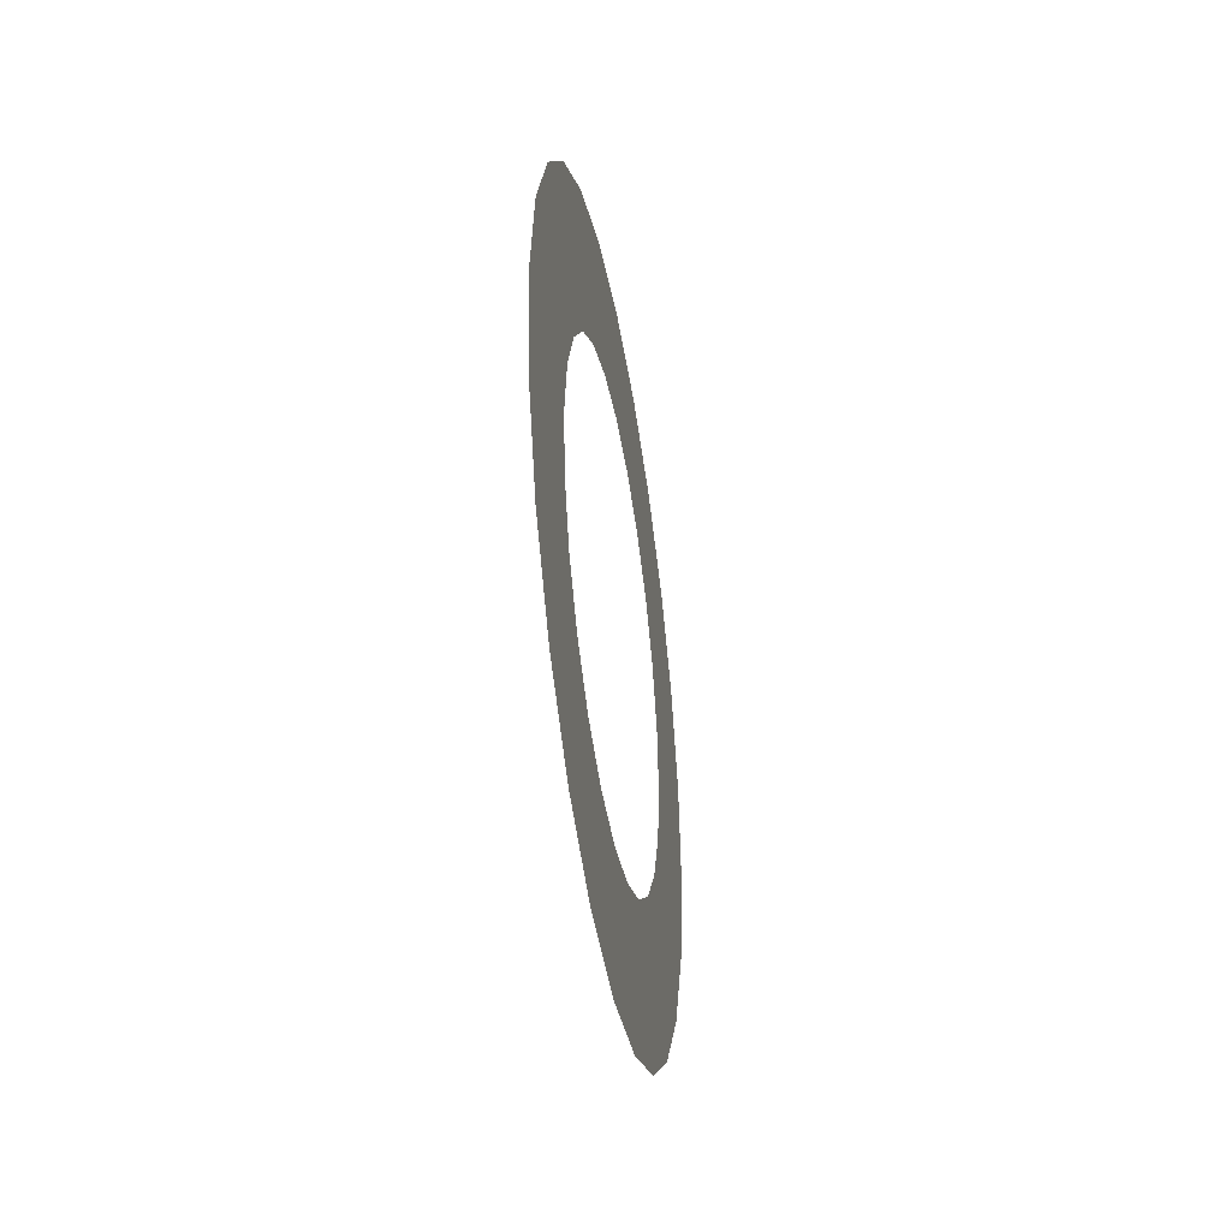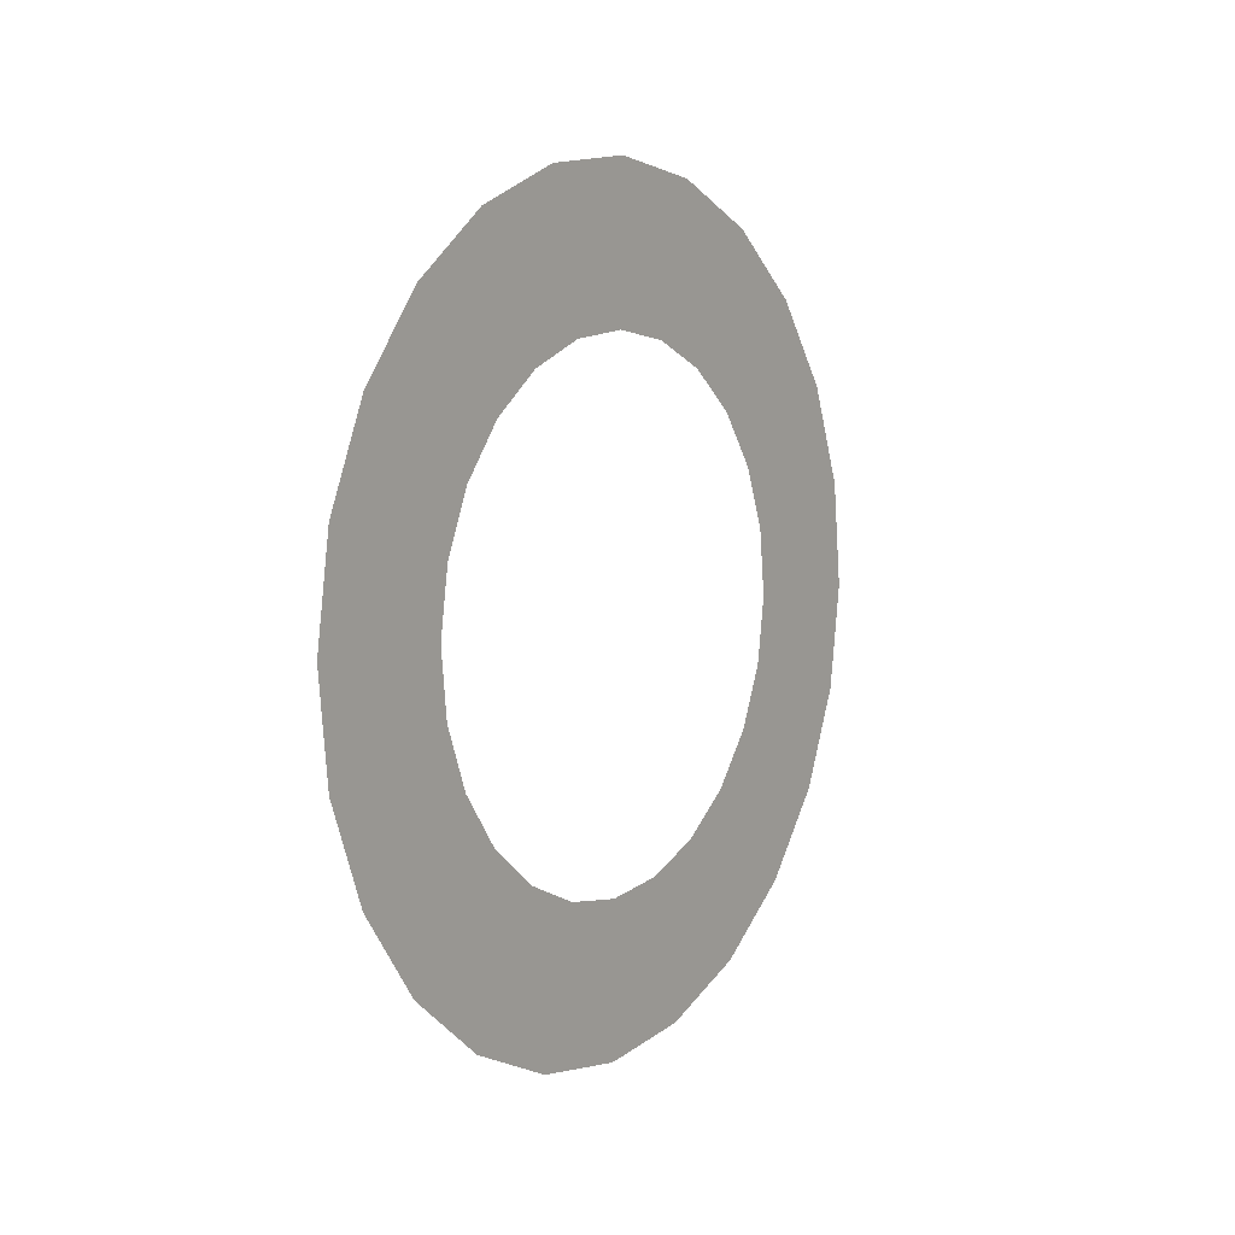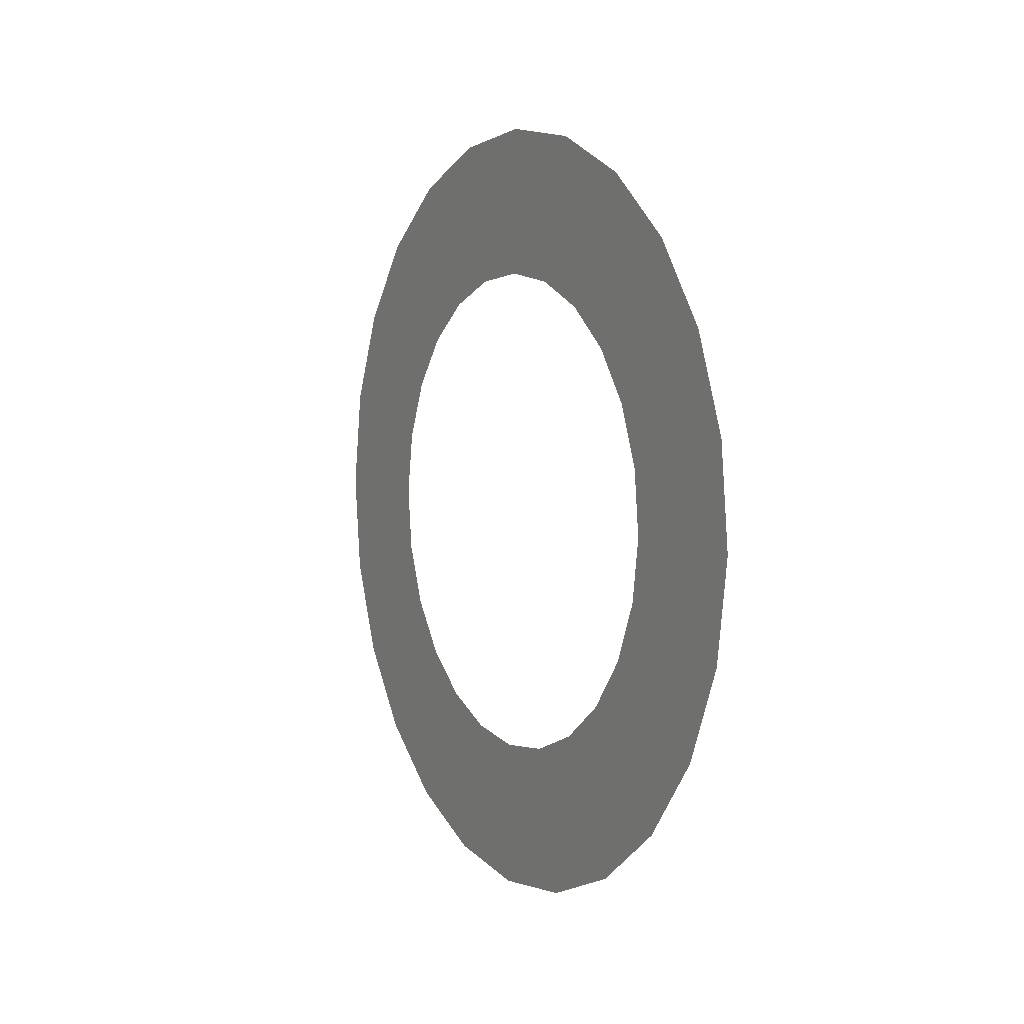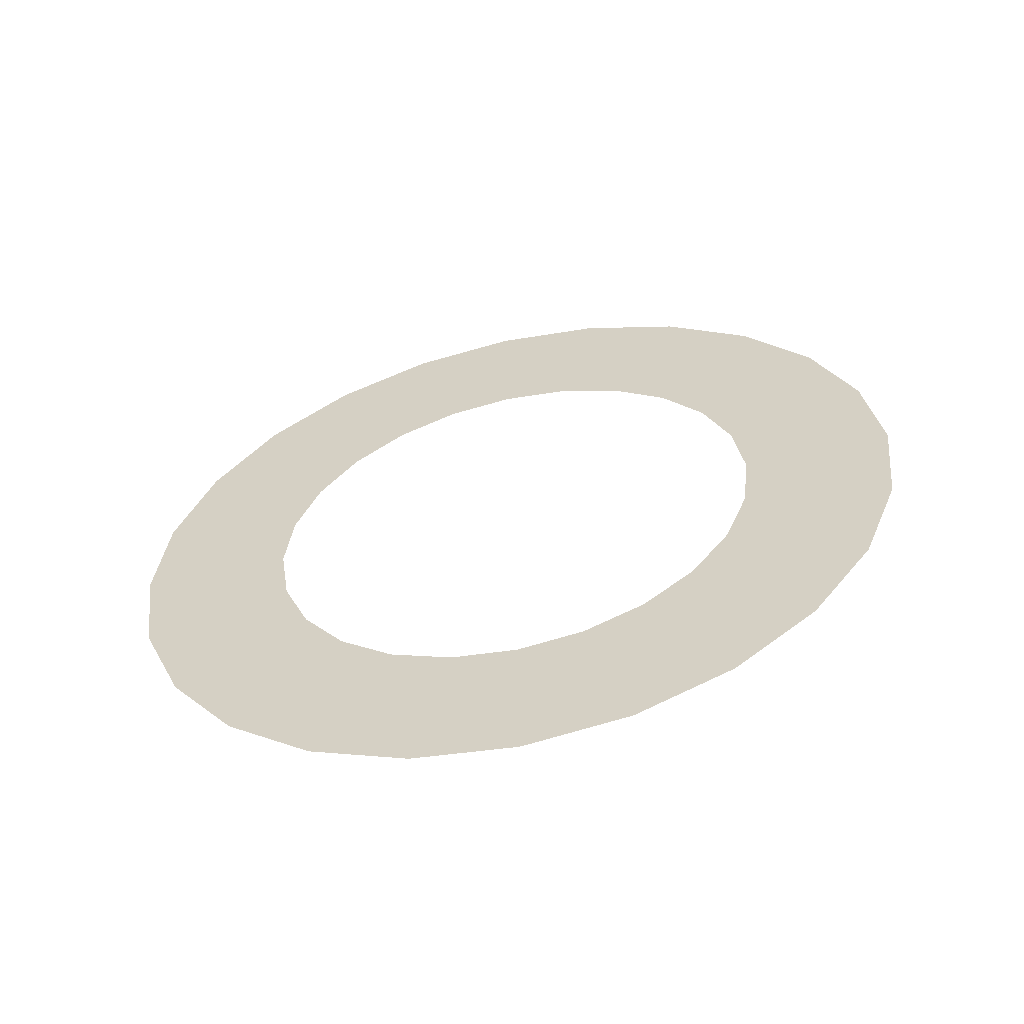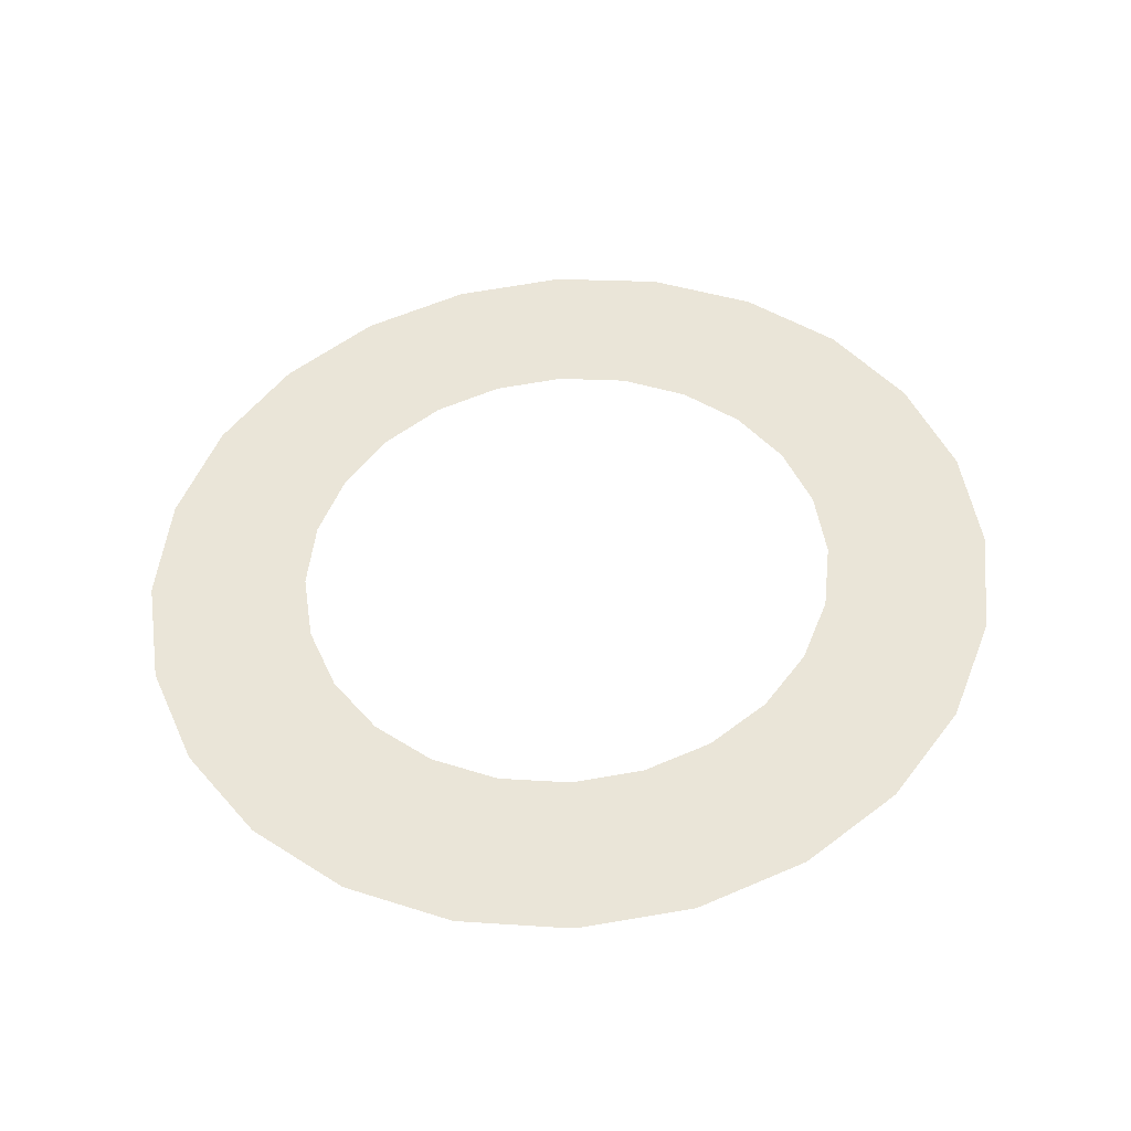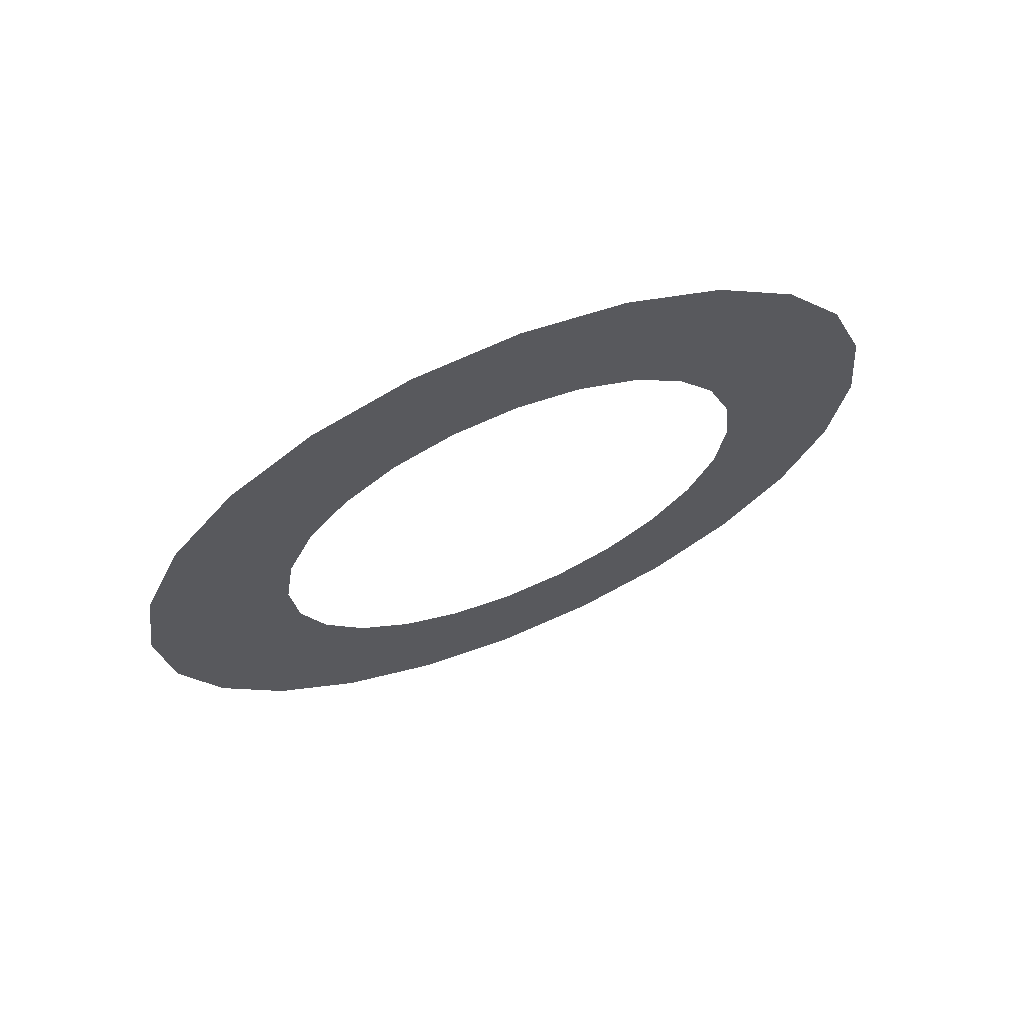
<metadata>
{"format":"obj","ext":"obj","renderer":"f3d","projection":"perspective","resolution":1024,"background":"white","views":[{"elev":-40.8,"azim":-170.5,"up":"+Y"},{"elev":7.1,"azim":-146.0,"up":"+Z"},{"elev":5.0,"azim":-28.7,"up":"+Y"},{"elev":-58.2,"azim":102.8,"up":"+Z"},{"elev":-39.9,"azim":93.9,"up":"+Z"},{"elev":67.3,"azim":-112.3,"up":"+Y"}]}
</metadata>
<code>
o #ID3817
v 0.9441 0.008338 -0.3334
v 0.9441 0.008869 -0.3334
v 0.9441 -0.002139 -0.3322
v 0.9441 0.01953 -0.3318
v 0.9441 -0.007231 -0.3302
v 0.9441 -0.01232 -0.3282
v 0.9441 0.02954 -0.3274
v 0.9441 -0.02113 -0.3218
v 0.9441 0.03807 -0.3205
v 0.9441 0.008403 -0.3178
v 0.9441 0.007831 -0.3177
v 0.9441 0.006583 -0.3176
v 0.9441 0.004997 -0.3174
v 0.9441 0.001591 -0.317
v 0.9441 -0.001602 -0.3158
v 0.9441 -0.004794 -0.3145
v 0.9441 -0.02796 -0.3132
v 0.9441 -0.01032 -0.3105
v 0.9441 -0.0146 -0.3051
v 0.9441 -0.03235 -0.3032
v 0.9441 -0.01735 -0.2989
v 0.9441 -0.034 -0.2924
v 0.9441 -0.01839 -0.2921
v 0.9441 -0.01763 -0.2853
v 0.9441 -0.0328 -0.2815
v 0.9441 -0.01514 -0.2789
v 0.9441 -0.01108 -0.2734
v 0.9441 -0.02882 -0.2714
v 0.9441 -0.005732 -0.2691
v 0.9441 0.000544 -0.2663
v 0.9441 0.00732 -0.2653
v 0.9441 -0.02235 -0.2625
v 0.9441 0.01518 -0.3168
v 0.9441 0.02145 -0.314
v 0.9441 0.04455 -0.3117
v 0.9441 0.02681 -0.3097
v 0.9441 0.03087 -0.3042
v 0.9441 0.04852 -0.3015
v 0.9441 0.03336 -0.2978
v 0.9441 0.03411 -0.291
v 0.9441 0.04972 -0.2907
v 0.9441 0.03308 -0.2842
v 0.9441 0.04807 -0.2799
v 0.9441 0.04761 -0.2788
v 0.9441 0.03032 -0.2779
v 0.9441 0.02604 -0.2726
v 0.9441 0.04368 -0.2699
v 0.9441 0.04323 -0.2693
v 0.9441 0.02052 -0.2685
v 0.9441 0.01413 -0.266
v 0.9441 0.03685 -0.2613
v 0.9441 -0.01382 -0.2557
v 0.9441 0.02805 -0.2549
v 0.9441 -0.003808 -0.2513
v 0.9441 0.01786 -0.2509
v 0.9441 0.006998 -0.2497
f 1 2 3
f 3 2 1
f 2 4 3
f 3 4 2
f 3 4 5
f 5 4 3
f 5 4 6
f 6 4 5
f 4 7 6
f 6 7 4
f 6 7 8
f 8 7 6
f 7 9 8
f 8 9 7
f 9 10 8
f 8 10 9
f 10 11 8
f 8 11 10
f 11 12 8
f 8 12 11
f 12 13 8
f 8 13 12
f 13 14 8
f 8 14 13
f 14 15 8
f 8 15 14
f 15 16 8
f 8 16 15
f 8 16 17
f 17 16 8
f 16 18 17
f 17 18 16
f 18 19 17
f 17 19 18
f 17 19 20
f 20 19 17
f 19 21 20
f 20 21 19
f 20 21 22
f 22 21 20
f 21 23 22
f 22 23 21
f 23 24 22
f 22 24 23
f 22 24 25
f 25 24 22
f 24 26 25
f 25 26 24
f 26 27 25
f 25 27 26
f 25 27 28
f 28 27 25
f 27 29 28
f 28 29 27
f 29 30 28
f 28 30 29
f 31 32 30
f 30 32 31
f 28 30 32
f 32 30 28
f 10 9 33
f 33 9 10
f 33 9 34
f 34 9 33
f 9 35 34
f 34 35 9
f 34 35 36
f 36 35 34
f 36 35 37
f 37 35 36
f 35 38 37
f 37 38 35
f 37 38 39
f 39 38 37
f 39 38 40
f 40 38 39
f 38 41 40
f 40 41 38
f 40 41 42
f 42 41 40
f 41 43 42
f 42 43 41
f 43 44 42
f 42 44 43
f 42 44 45
f 45 44 42
f 45 44 46
f 46 44 45
f 44 47 46
f 46 47 44
f 47 48 46
f 46 48 47
f 46 48 49
f 49 48 46
f 49 48 50
f 50 48 49
f 48 51 50
f 50 51 48
f 50 51 31
f 31 51 50
f 31 51 32
f 32 51 31
f 32 51 52
f 52 51 32
f 51 53 52
f 52 53 51
f 52 53 54
f 54 53 52
f 53 55 54
f 54 55 53
f 56 54 55
f 55 54 56

</code>
